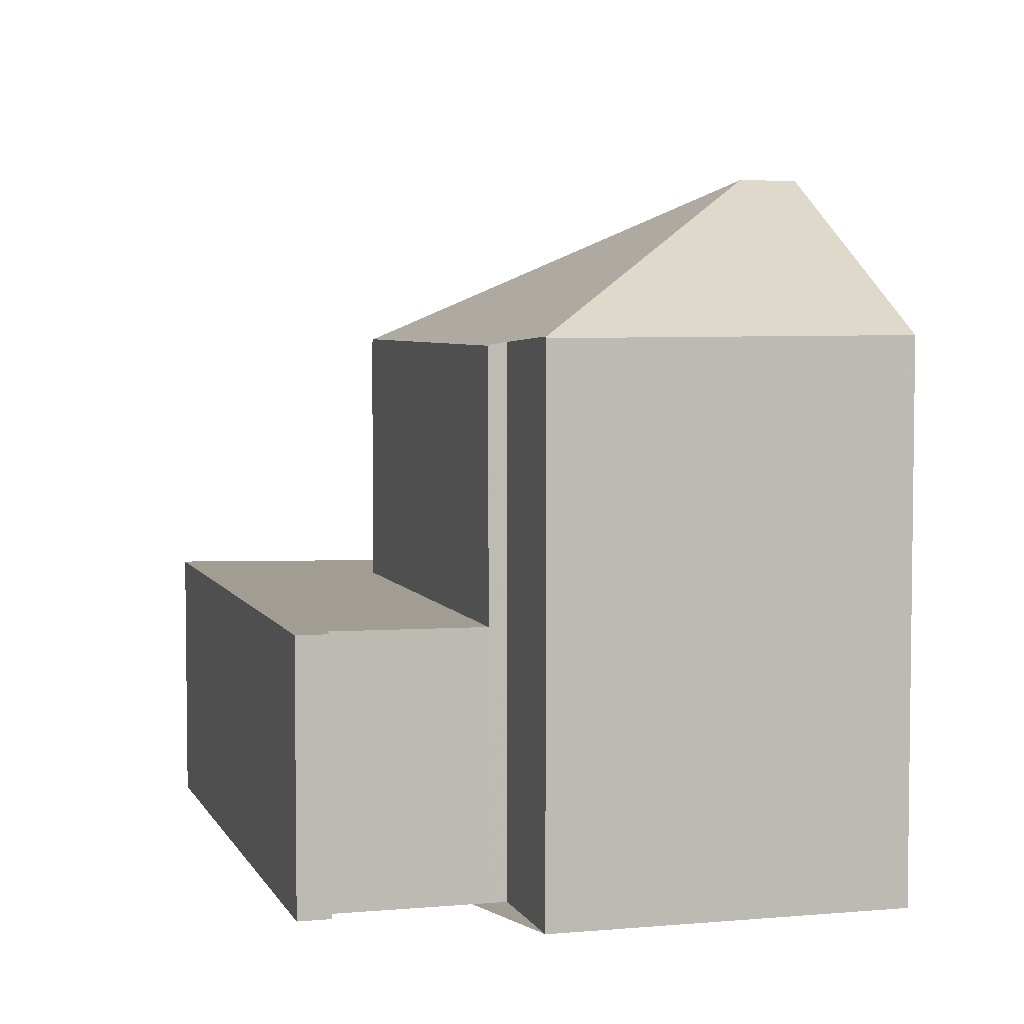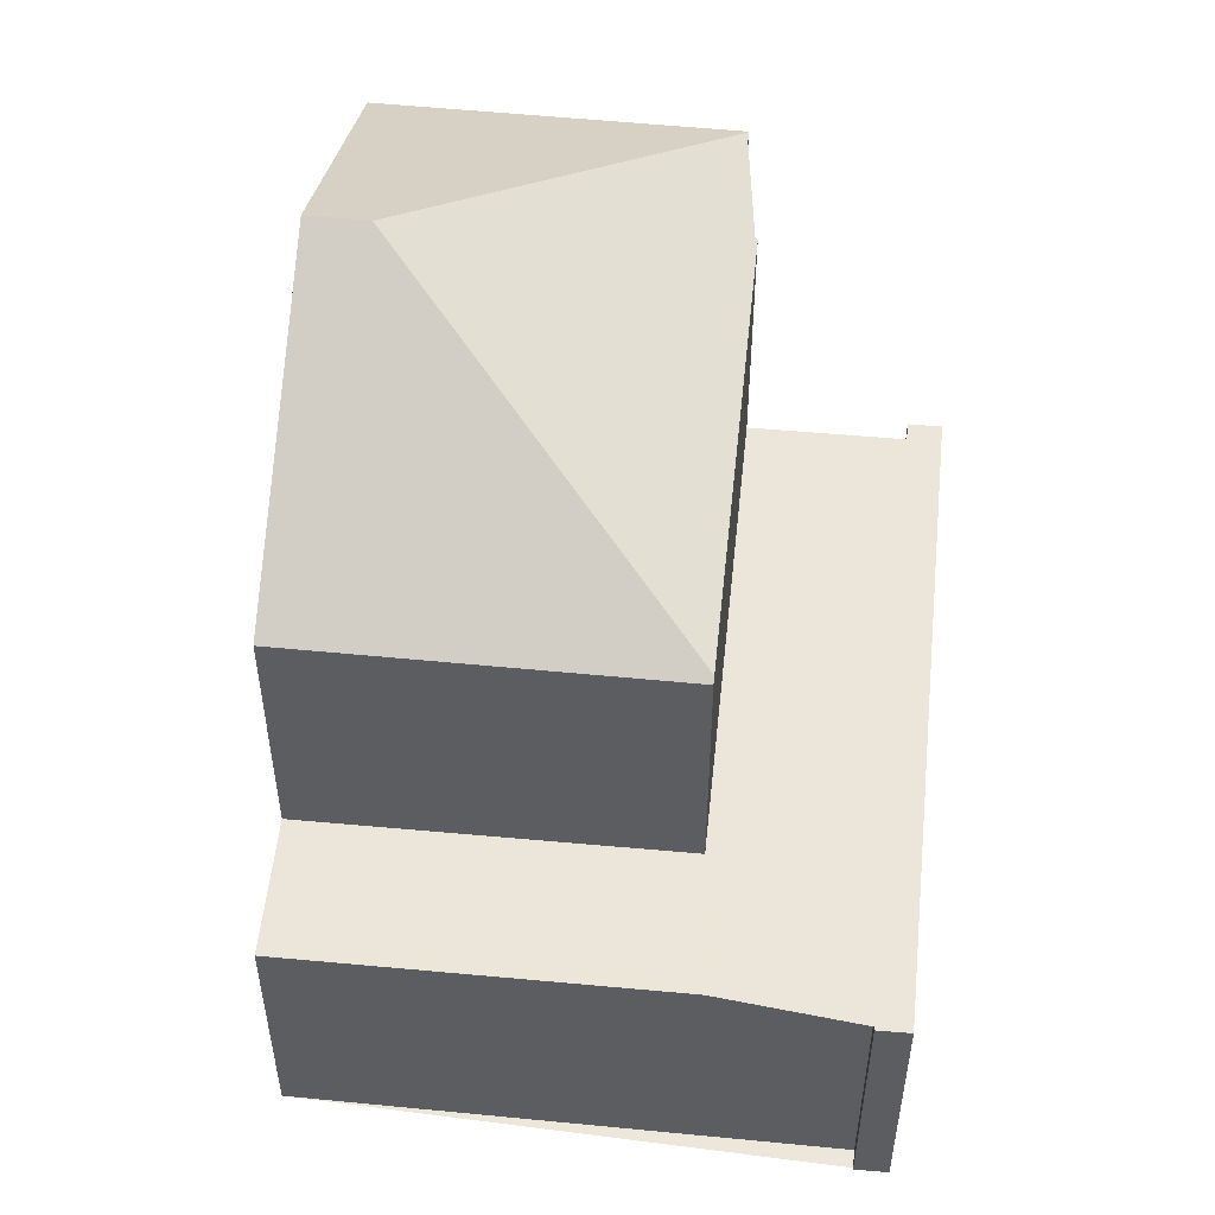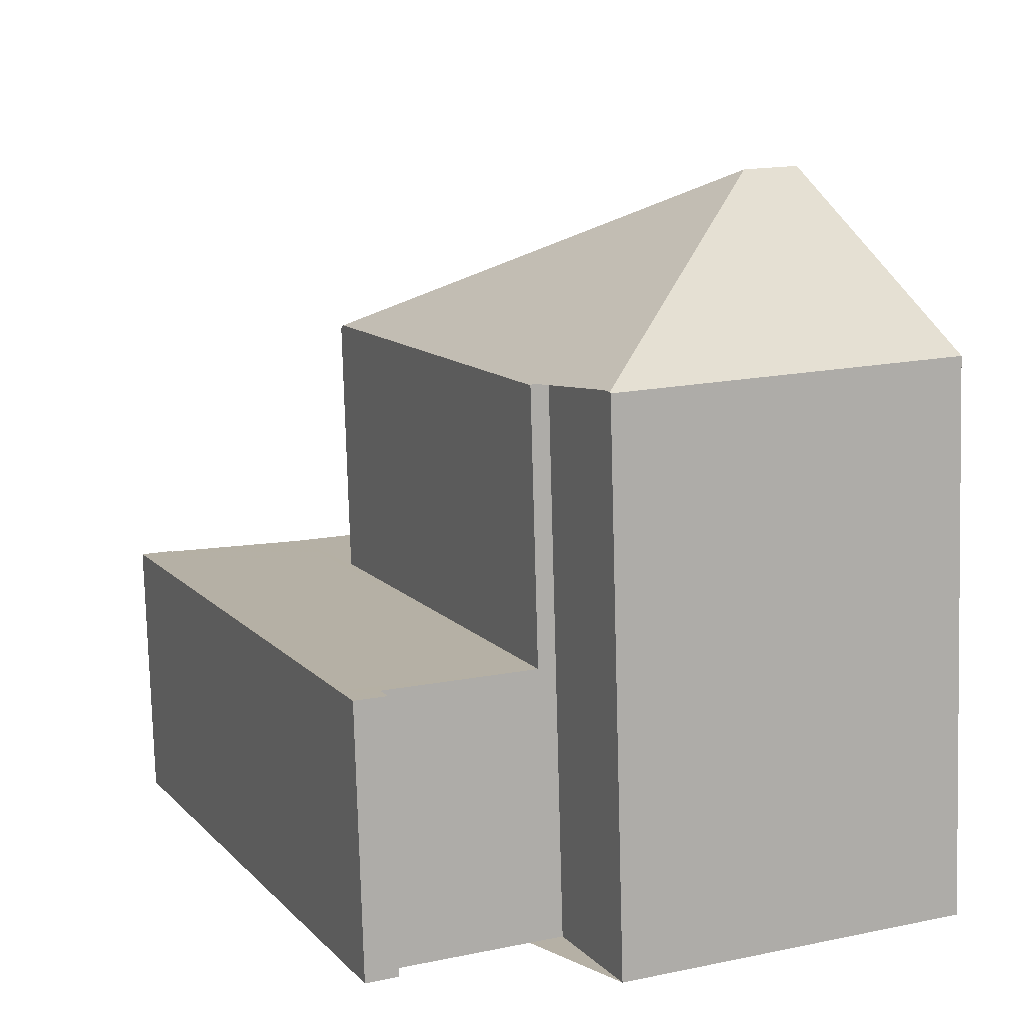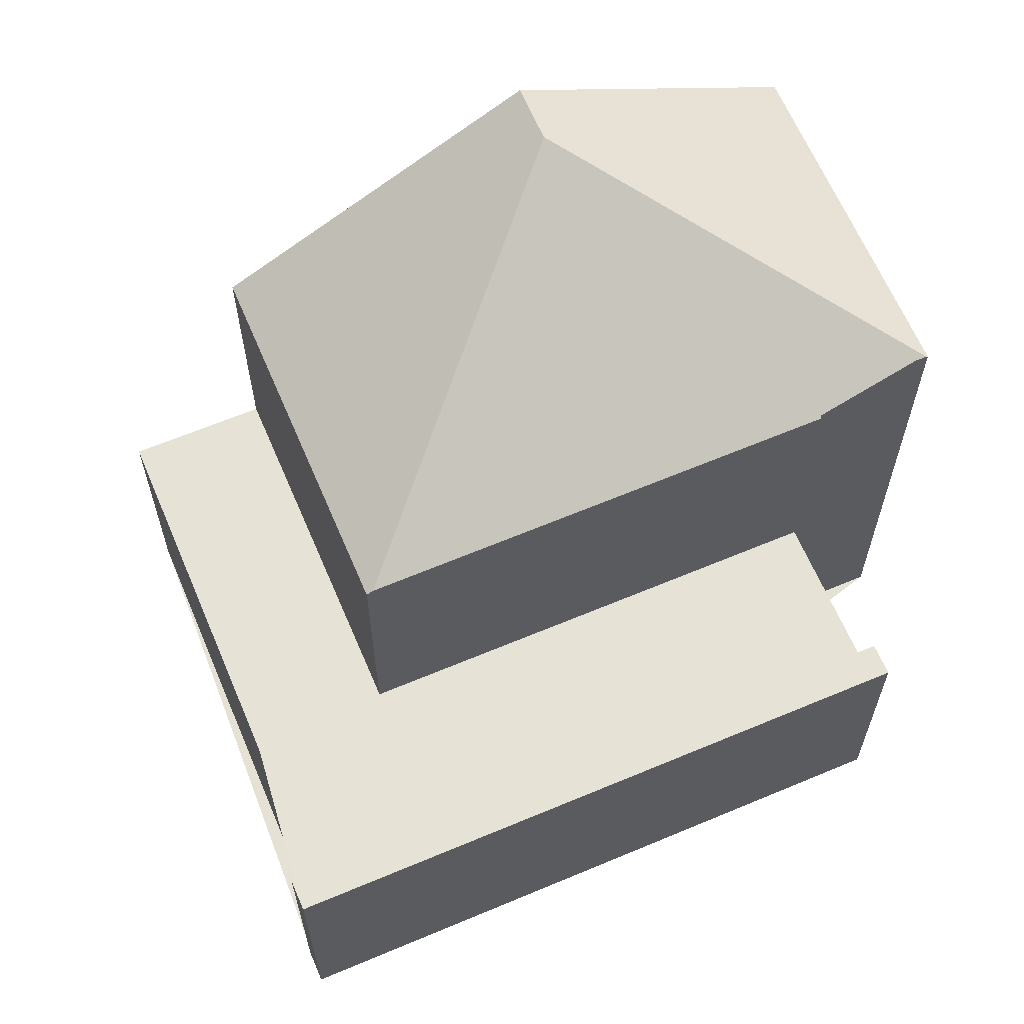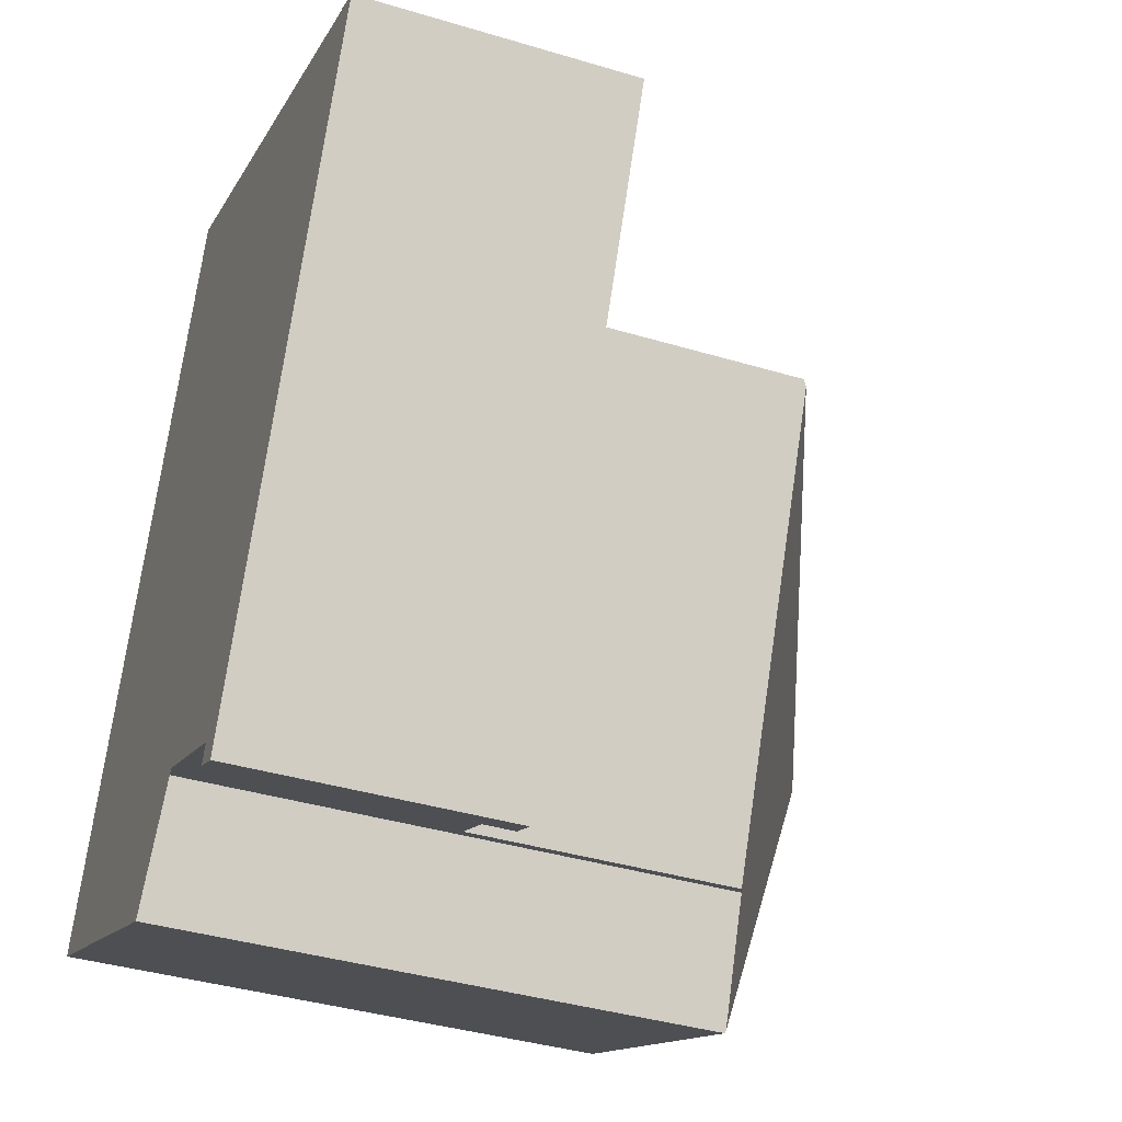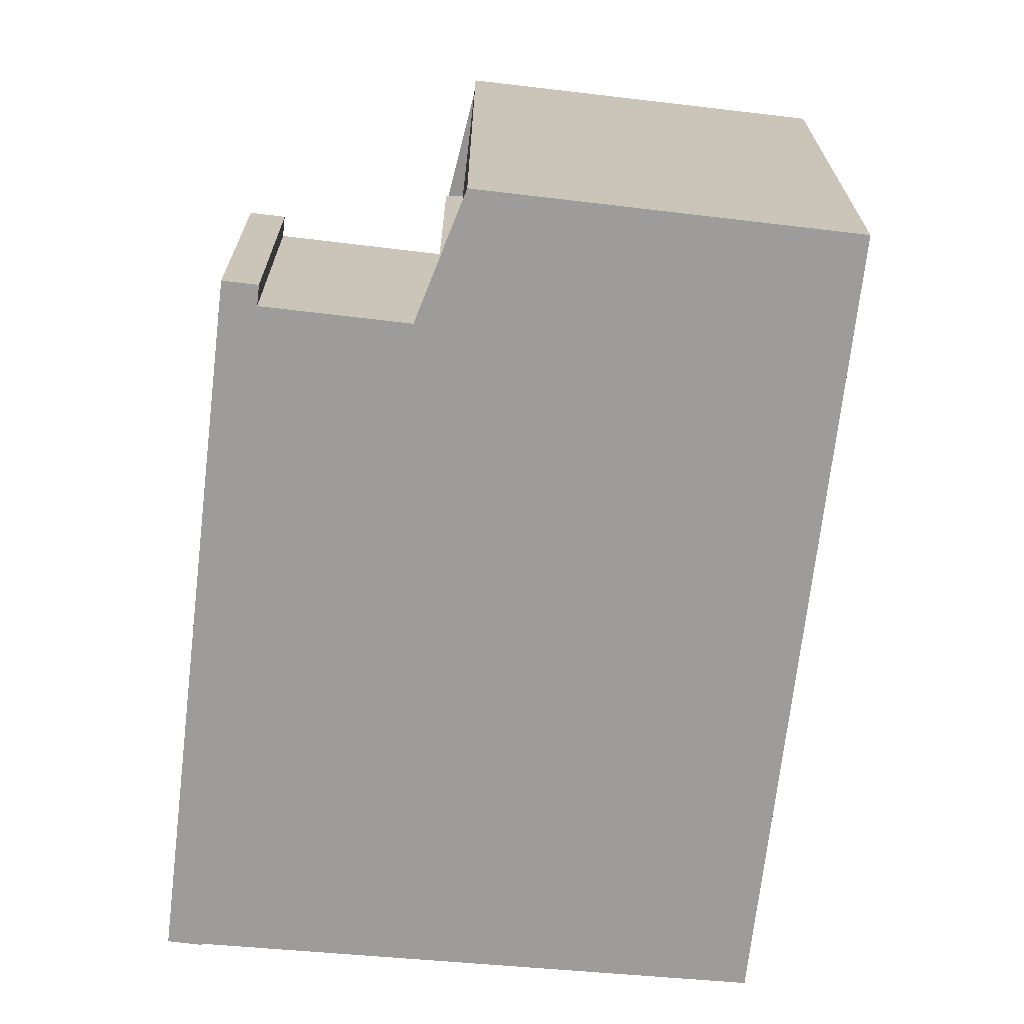
<metadata>
{"format":"obj","ext":"obj","renderer":"f3d","projection":"perspective","resolution":1024,"background":"white","views":[{"elev":4.8,"azim":8.1,"up":"+Z"},{"elev":53.7,"azim":-150.0,"up":"+Z"},{"elev":-78.0,"azim":1.6,"up":"+Y"},{"elev":64.1,"azim":-88.9,"up":"+Z"},{"elev":-38.6,"azim":-110.8,"up":"+Y"},{"elev":-70.2,"azim":17.4,"up":"+Z"}]}
</metadata>
<code>
v 157.9 -2085 4.22
v 153.6 -2075 4.234
v 154.1 -2075 4.229
v 154.2 -2075 4.229
v 161.9 -2072 4.154
v 158.3 -2084 4.216
v 158.4 -2085 4.215
v 160.8 -2083 8.538
v 166.8 -2083 8.549
v 161.6 -2085 8.524
v 161.9 -2072 4.154
v 153.8 -2076 4.233
v 161.9 -2072 4.154
v 162 -2072 4.154
v 162.8 -2074 4.151
v 154.6 -2077 4.23
v 162.8 -2074 4.151
v 154.3 -2077 4.231
v 162.5 -2073 4.152
v 162.5 -2073 4.152
v 156.4 -2074 4.208
v 156.9 -2076 4.206
v 157.2 -2076 4.205
v 162.8 -2074 4.151
v 160.5 -2083 4.194
v 161.6 -2085 8.538
v 164 -2079 11.01
v 161.6 -2085 8.538
v 160.5 -2083 8.387
v 164 -2079 11.01
v 162.8 -2074 8.329
v 157.4 -2076 8.376
v 164.9 -2078 11.01
v 164.9 -2078 11.01
v 164 -2079 11.01
v 164.9 -2078 11.01
v 162.8 -2074 4.151
v 162.8 -2074 8.329
v 166.8 -2083 8.549
v 164.9 -2078 11.01
v 162.8 -2074 8.329
v 157.4 -2076 4.204
v 157.4 -2076 8.319
v 162.8 -2074 8.329
v 156.3 -2074 4.208
v 160.4 -2083 4.195
v 160.4 -2083 4.194
v 160.4 -2083 8.386
v 162.8 -2082 9.745
v 162.8 -2082 9.745
v 160.2 -2083 4.196
v 157.7 -2084 4.221
v 165.8 -2081 9.76
v 165.8 -2081 9.76
v 161.5 -2085 8.538
v 161.7 -2085 8.644
v 161.7 -2085 8.644
v 166.7 -2083 8.664
v 166.7 -2083 8.664
v 164.5 -2079 11.01
v 164.5 -2079 11.01
v 162.4 -2074 8.329
v 161.5 -2072 4.158
v 161.6 -2072 4.158
v 162.4 -2074 4.155
v 166.3 -2083 8.663
v 166.4 -2083 8.547
v 165.4 -2081 9.758
v 162.4 -2074 4.155
v 162.1 -2073 4.156
v 162.4 -2074 8.329
v 157.4 -2076 8.376
v 160.4 -2083 8.386
v 157.4 -2076 8.376
v 156.5 -2074 4.207
v 156.5 -2074 4.207
v 160.4 -2083 4.194
v 157.4 -2076 4.204
v 160.5 -2083 8.387
v 160.5 -2083 4.194
v 157.4 -2076 8.319
v 157.4 -2076 4.204
v 157.1 -2076 4.205
v 157.4 -2076 8.319
v 156.4 -2074 4.207
v 156.5 -2074 4.207
v 157.3 -2076 4.204
v 160.4 -2083 4.195
v 160.5 -2083 4.194
v 157 -2076 4.205
v 157.7 -2084 4.22
v 158 -2085 4.219
v 154.4 -2077 4.231
v 154.7 -2077 4.23
v 153.7 -2075 4.233
v 153.8 -2076 4.232
v 157.7 -2084 4.221
v 157.9 -2085 4.22
v 157.9 -2085 0
v 157.7 -2084 0
v 153.7 -2075 4.233
v 153.6 -2075 4.234
v 153.6 -2075 8.882e-16
v 153.7 -2075 0
v 154.2 -2075 4.229
v 154.1 -2075 4.229
v 154.1 -2075 0
v 154.2 -2075 0
v 156.3 -2074 4.208
v 154.2 -2075 4.229
v 154.2 -2075 0
v 156.3 -2074 0
v 162 -2072 4.154
v 161.9 -2072 4.154
v 161.9 -2072 8.882e-16
v 162 -2072 0
v 158.4 -2085 4.215
v 158.3 -2084 4.216
v 158.3 -2084 0
v 158.4 -2085 0
v 158 -2085 4.219
v 158.4 -2085 4.215
v 158.4 -2085 0
v 158 -2085 0
v 160.5 -2083 8.387
v 160.8 -2083 8.538
v 160.8 -2083 0
v 160.5 -2083 0
v 166.8 -2083 8.549
v 166.8 -2083 8.549
v 166.8 -2083 0
v 166.8 -2083 0
v 161.6 -2085 8.538
v 161.6 -2085 8.524
v 161.6 -2085 0
v 161.6 -2085 0
v 161.9 -2072 4.154
v 161.9 -2072 4.154
v 161.9 -2072 8.882e-16
v 161.9 -2072 8.882e-16
v 153.6 -2075 4.234
v 153.8 -2076 4.233
v 153.8 -2076 0
v 153.6 -2075 8.882e-16
v 162.5 -2073 4.152
v 162 -2072 4.154
v 162 -2072 0
v 162.5 -2073 0
v 154.3 -2077 4.231
v 154.6 -2077 4.23
v 154.6 -2077 0
v 154.3 -2077 0
v 153.8 -2076 4.233
v 154.3 -2077 4.231
v 154.3 -2077 0
v 153.8 -2076 0
v 162.8 -2074 4.151
v 162.5 -2073 4.152
v 162.5 -2073 0
v 162.8 -2074 0
v 161.5 -2085 8.538
v 161.6 -2085 8.538
v 161.6 -2085 0
v 161.5 -2085 0
v 165.8 -2081 9.76
v 164.9 -2078 11.01
v 164.9 -2078 -1.776e-15
v 165.8 -2081 0
v 166.4 -2083 8.547
v 166.8 -2083 8.549
v 166.8 -2083 0
v 166.4 -2083 0
v 164.9 -2078 11.01
v 162.8 -2074 8.329
v 162.8 -2074 0
v 164.9 -2078 -1.776e-15
v 156.4 -2074 4.207
v 156.3 -2074 4.208
v 156.3 -2074 0
v 156.4 -2074 0
v 158.3 -2084 4.216
v 160.4 -2083 4.195
v 160.4 -2083 0
v 158.3 -2084 0
v 154.6 -2077 4.23
v 157.7 -2084 4.221
v 157.7 -2084 0
v 154.6 -2077 0
v 166.7 -2083 8.664
v 165.8 -2081 9.76
v 165.8 -2081 0
v 166.7 -2083 0
v 160.8 -2083 8.538
v 161.5 -2085 8.538
v 161.5 -2085 0
v 160.8 -2083 0
v 166.8 -2083 8.549
v 166.7 -2083 8.664
v 166.7 -2083 0
v 166.8 -2083 0
v 161.9 -2072 4.154
v 161.5 -2072 4.158
v 161.5 -2072 0
v 161.9 -2072 8.882e-16
v 161.6 -2085 8.524
v 166.4 -2083 8.547
v 166.4 -2083 0
v 161.6 -2085 0
v 161.5 -2072 4.158
v 156.5 -2074 4.207
v 156.5 -2074 0
v 161.5 -2072 0
v 160.5 -2083 4.194
v 160.5 -2083 4.194
v 160.5 -2083 0
v 160.5 -2083 0
v 156.5 -2074 4.207
v 156.4 -2074 4.207
v 156.4 -2074 0
v 156.5 -2074 0
v 160.4 -2083 4.195
v 160.5 -2083 4.194
v 160.5 -2083 0
v 160.4 -2083 0
v 157.9 -2085 4.22
v 158 -2085 4.219
v 158 -2085 0
v 157.9 -2085 0
v 154.1 -2075 4.229
v 153.7 -2075 4.233
v 153.7 -2075 0
v 154.1 -2075 0
v 157.9 -2085 0
v 153.6 -2075 0
v 154.1 -2075 0
v 154.2 -2075 0
v 161.9 -2072 0
v 166.8 -2083 0
v 161.6 -2085 0
v 160.8 -2083 0
v 158.3 -2084 0
v 158.4 -2085 0
f 20 17 15 19
f 94 16 18 93
f 96 12 2 95
f 13 11 5 14
f 91 52 16 94
f 93 18 12 96
f 19 13 14 20
f 75 64 70 83
f 83 70 65 78
f 54 40 33 53
f 71 38 37 69
f 68 50 30 60
f 38 31 24 37
f 62 41 36 61
f 48 29 25 47
f 44 34 36 41
f 74 27 49 73
f 76 63 64 75
f 47 42 43 32 48
f 56 26 55
f 92 1 52 91
f 59 9 39 58
f 67 10 28 57 66
f 73 49 56 55 8 79
f 58 54 53 59
f 66 57 50 68
f 63 11 13 64
f 66 58 39 67
f 68 54 58 66
f 64 13 19 70
f 70 19 15 65
f 60 40 54 68
f 86 21 45 85
f 88 51 23 87
f 89 46 51 88
f 81 62 61 35 72
f 90 22 21 86
f 87 23 22 90
f 84 71 69 82
f 85 76 75 86
f 87 78 77 88
f 88 77 80 89
f 86 75 83 90
f 90 83 78 87
f 91 51 46 6 7 92
f 93 22 23 94
f 95 3 4 45 21 96
f 94 23 51 91
f 96 21 22 93
f 98 99 100 97
f 102 103 104 101
f 106 107 108 105
f 110 111 112 109
f 114 115 116 113
f 118 119 120 117
f 122 123 124 121
f 126 127 128 125
f 130 131 132 129
f 134 135 136 133
f 138 139 140 137
f 142 143 144 141
f 146 147 148 145
f 150 151 152 149
f 154 155 156 153
f 158 159 160 157
f 162 163 164 161
f 166 167 168 165
f 170 171 172 169
f 174 175 176 173
f 178 179 180 177
f 182 183 184 181
f 186 187 188 185
f 190 191 192 189
f 194 195 196 193
f 198 199 200 197
f 202 203 204 201
f 206 207 208 205
f 210 211 212 209
f 214 215 216 213
f 218 219 220 217
f 222 223 224 221
f 226 227 228 225
f 230 231 232 229
f 234 235 236 237 238 239 240 241 242 233

</code>
